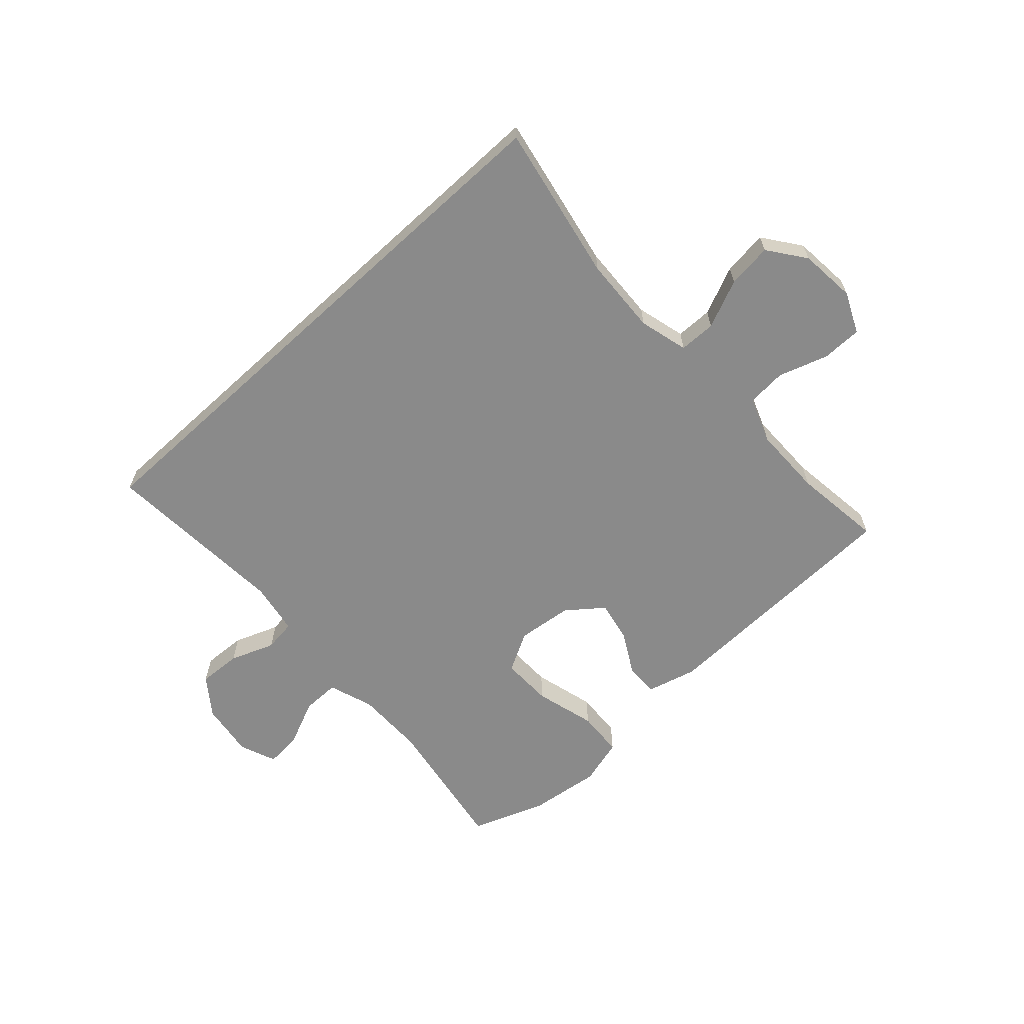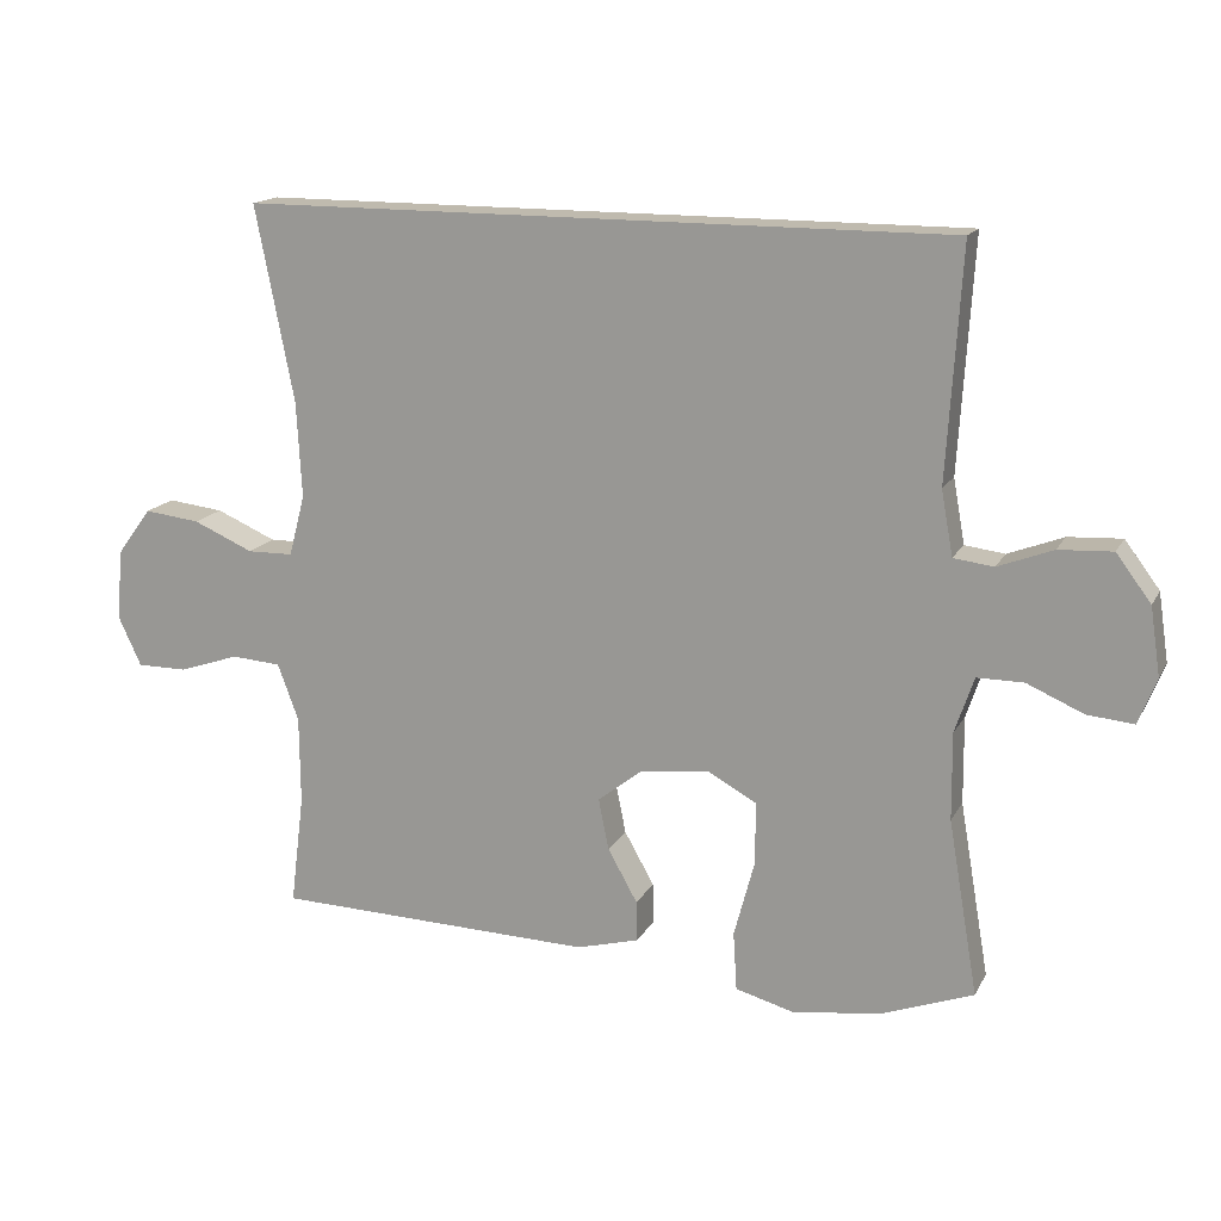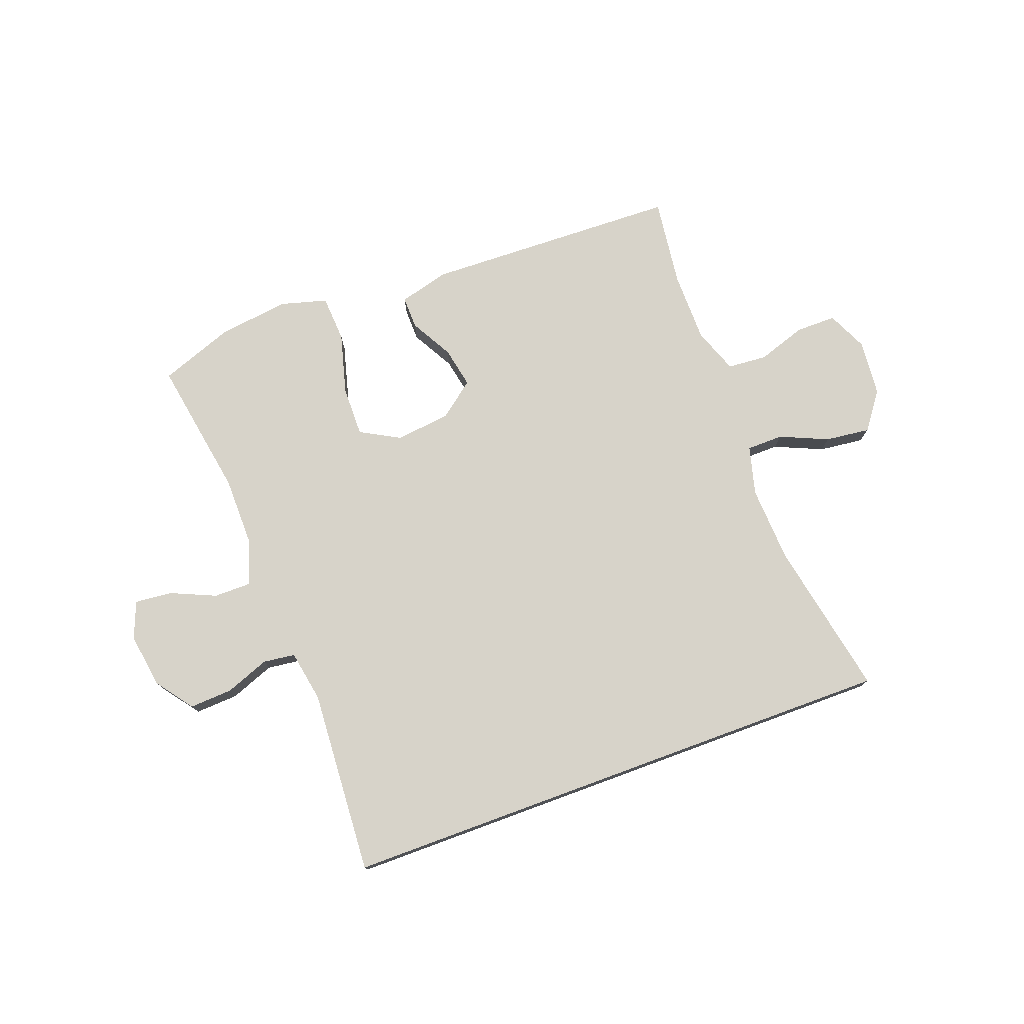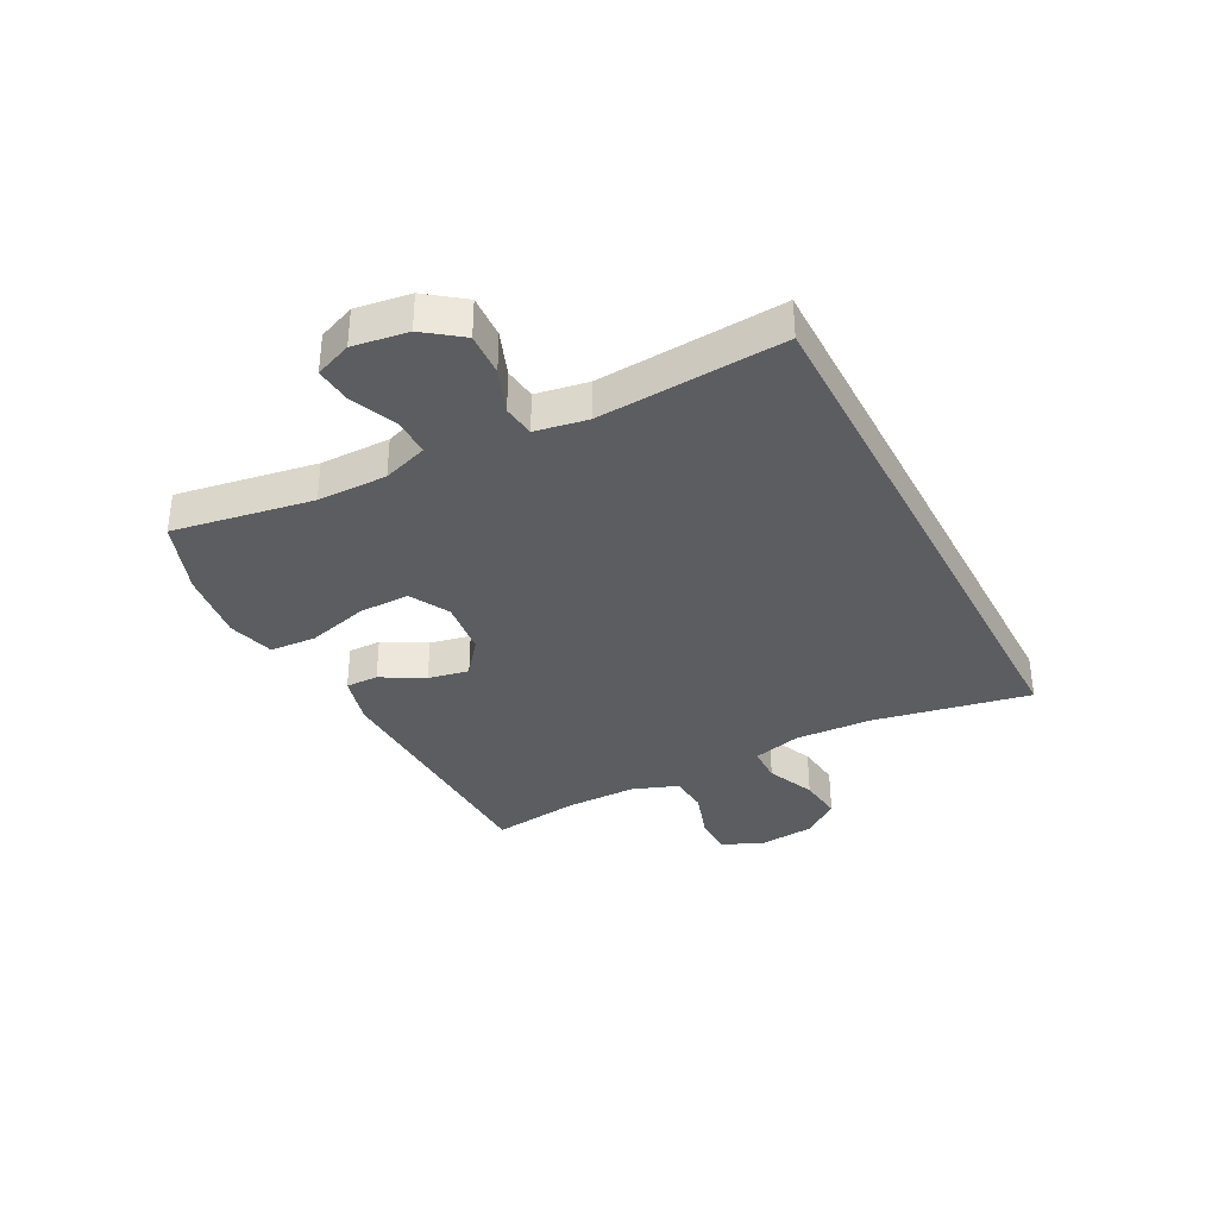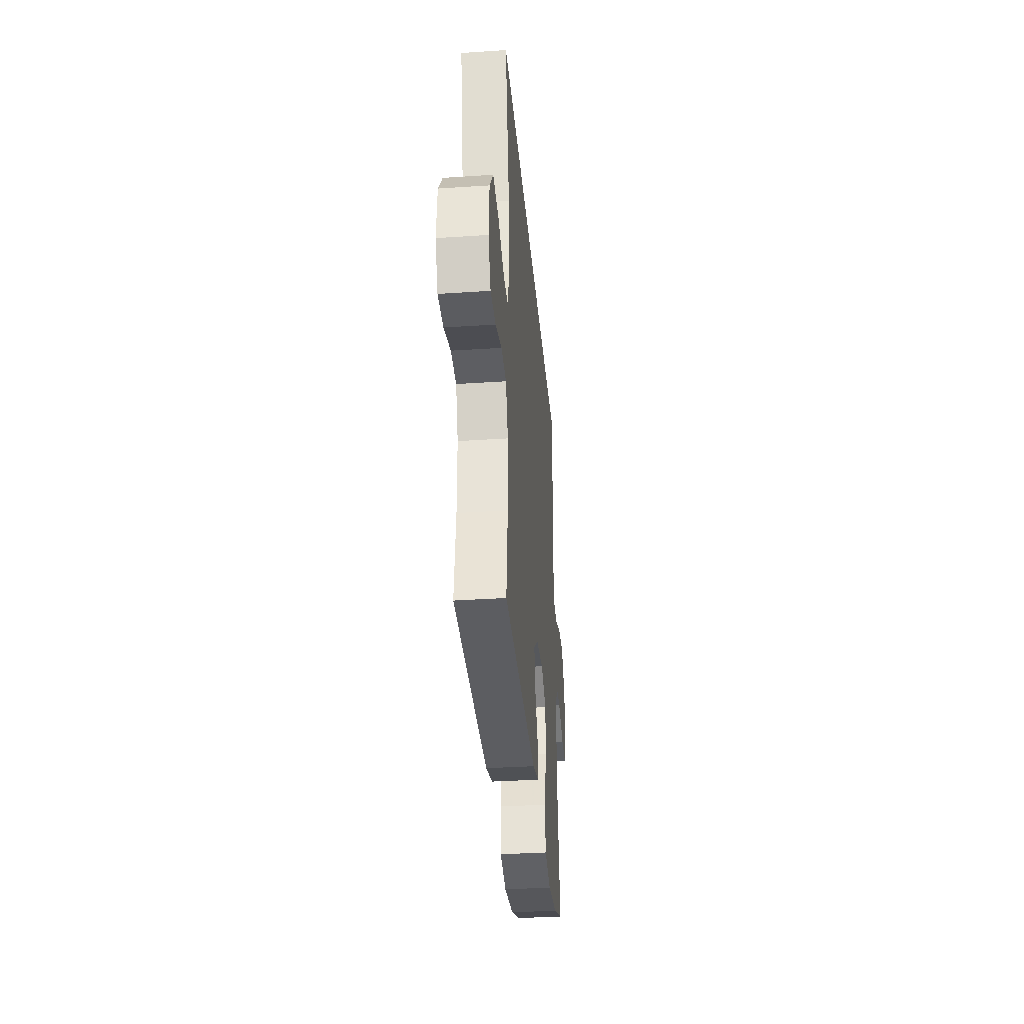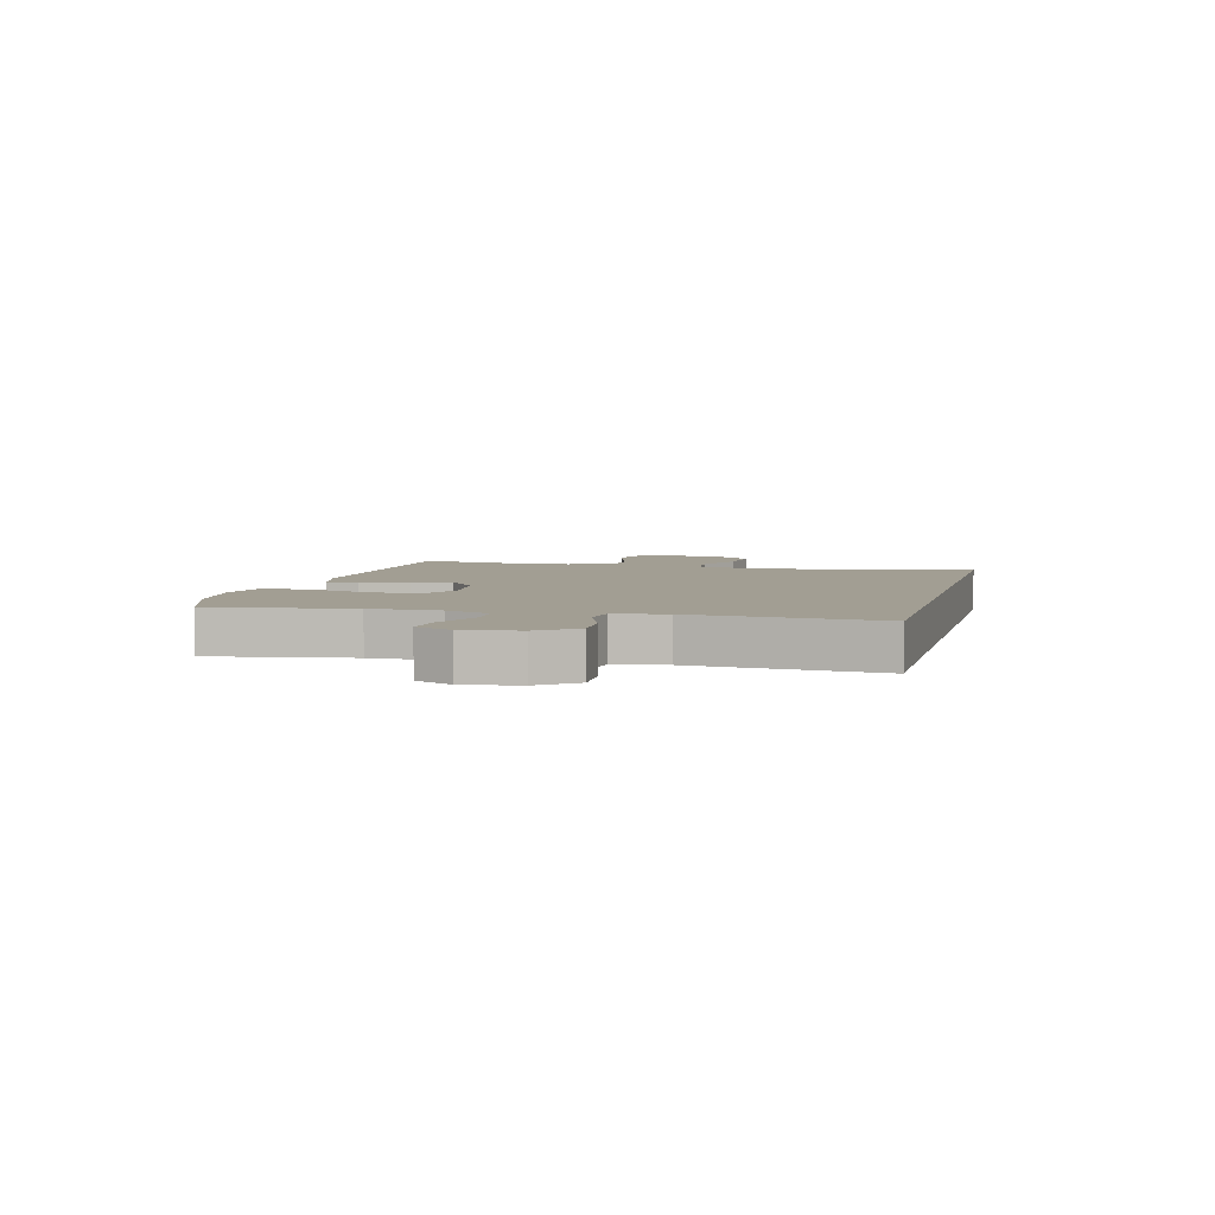
<metadata>
{"format":"obj","ext":"obj","renderer":"f3d","projection":"perspective","resolution":1024,"background":"white","views":[{"elev":-63.5,"azim":42.6,"up":"+Y"},{"elev":15.7,"azim":-160.2,"up":"+Z"},{"elev":76.3,"azim":-20.2,"up":"+Y"},{"elev":-35.7,"azim":-62.3,"up":"+Y"},{"elev":-34.8,"azim":95.1,"up":"+Z"},{"elev":5.1,"azim":-75.3,"up":"+Y"}]}
</metadata>
<code>
v -0.5 0.07 -0.5
v -0.459 0.07 -0.26
v -0.458 0.07 -0.14
v -0.484 0.07 -0.063
v -0.548 0.07 -0.063
v -0.626 0.07 -0.097
v -0.69 0.07 -0.103
v -0.715 0.07 -0.04
v -0.701 0.07 0.054
v -0.653 0.07 0.118
v -0.579 0.07 0.114
v -0.503 0.07 0.085
v -0.448 0.07 0.092
v -0.432 0.07 0.181
v -0.452 0.07 0.5
v 0.523 0.07 0.5
v 0.47 0.07 0.231
v 0.463 0.07 0.099
v 0.485 0.07 0.015
v 0.548 0.07 0.014
v 0.631 0.07 0.05
v 0.708 0.07 0.059
v 0.755 0.07 -0.005
v 0.764 0.07 -0.102
v 0.732 0.07 -0.171
v 0.663 0.07 -0.171
v 0.579 0.07 -0.143
v 0.511 0.07 -0.148
v 0.482 0.07 -0.226
v 0.481 0.07 -0.347
v 0.5 0.07 -0.5
v 0.059 0.07 -0.513
v -0.027 0.07 -0.49
v -0.026 0.07 -0.434
v 0.015 0.07 -0.361
v 0.029 0.07 -0.291
v -0.032 0.07 -0.243
v -0.127 0.07 -0.232
v -0.195 0.07 -0.269
v -0.194 0.07 -0.356
v -0.166 0.07 -0.461
v -0.171 0.07 -0.541
v -0.251 0.07 -0.563
v -0.373 0.07 -0.547
v -0.5 0 -0.5
v -0.459 0 -0.26
v -0.458 0 -0.14
v -0.484 0 -0.063
v -0.548 0 -0.063
v -0.626 0 -0.097
v -0.69 0 -0.103
v -0.715 0 -0.04
v -0.701 0 0.054
v -0.653 0 0.118
v -0.579 0 0.114
v -0.503 0 0.085
v -0.448 0 0.092
v -0.432 0 0.181
v -0.452 0 0.5
v 0.523 0 0.5
v 0.47 0 0.231
v 0.463 0 0.099
v 0.485 0 0.015
v 0.548 0 0.014
v 0.631 0 0.05
v 0.708 0 0.059
v 0.755 0 -0.005
v 0.764 0 -0.102
v 0.732 0 -0.171
v 0.663 0 -0.171
v 0.579 0 -0.143
v 0.511 0 -0.148
v 0.482 0 -0.226
v 0.481 0 -0.347
v 0.5 0 -0.5
v 0.059 0 -0.513
v -0.027 0 -0.49
v -0.026 0 -0.434
v 0.015 0 -0.361
v 0.029 0 -0.291
v -0.032 0 -0.243
v -0.127 0 -0.232
v -0.195 0 -0.269
v -0.194 0 -0.356
v -0.166 0 -0.461
v -0.171 0 -0.541
v -0.251 0 -0.563
v -0.373 0 -0.547
f 43 44 1 2
f 40 41 42 43
f 39 40 43 2
f 38 39 2 3
f 37 38 3 4
f 32 33 34 35
f 30 31 32 35
f 29 30 35 36
f 28 29 36 37
f 24 25 26 27
f 24 27 28
f 20 21 22 23
f 19 20 23 24
f 14 15 16 17
f 13 14 17 18
f 12 13 18 19
f 10 11 12
f 9 10 12
f 5 6 7 8
f 4 5 8 9
f 19 24 28 37
f 12 19 37
f 4 9 12 37
f 46 45 88 87
f 87 86 85 84
f 46 87 84 83
f 47 46 83 82
f 48 47 82 81
f 79 78 77 76
f 79 76 75 74
f 80 79 74 73
f 81 80 73 72
f 71 70 69 68
f 72 71 68
f 67 66 65 64
f 68 67 64 63
f 61 60 59 58
f 62 61 58 57
f 63 62 57 56
f 56 55 54
f 56 54 53
f 52 51 50 49
f 53 52 49 48
f 81 72 68 63
f 81 63 56
f 81 56 53 48
f 1 45 46 2
f 2 46 47 3
f 3 47 48 4
f 4 48 49 5
f 5 49 50 6
f 6 50 51 7
f 7 51 52 8
f 8 52 53 9
f 9 53 54 10
f 10 54 55 11
f 11 55 56 12
f 12 56 57 13
f 13 57 58 14
f 14 58 59 15
f 15 59 60 16
f 16 60 61 17
f 17 61 62 18
f 18 62 63 19
f 19 63 64 20
f 20 64 65 21
f 21 65 66 22
f 22 66 67 23
f 23 67 68 24
f 24 68 69 25
f 25 69 70 26
f 26 70 71 27
f 27 71 72 28
f 28 72 73 29
f 29 73 74 30
f 30 74 75 31
f 31 75 76 32
f 32 76 77 33
f 33 77 78 34
f 34 78 79 35
f 35 79 80 36
f 36 80 81 37
f 37 81 82 38
f 38 82 83 39
f 39 83 84 40
f 40 84 85 41
f 41 85 86 42
f 42 86 87 43
f 43 87 88 44
f 44 88 45 1

</code>
